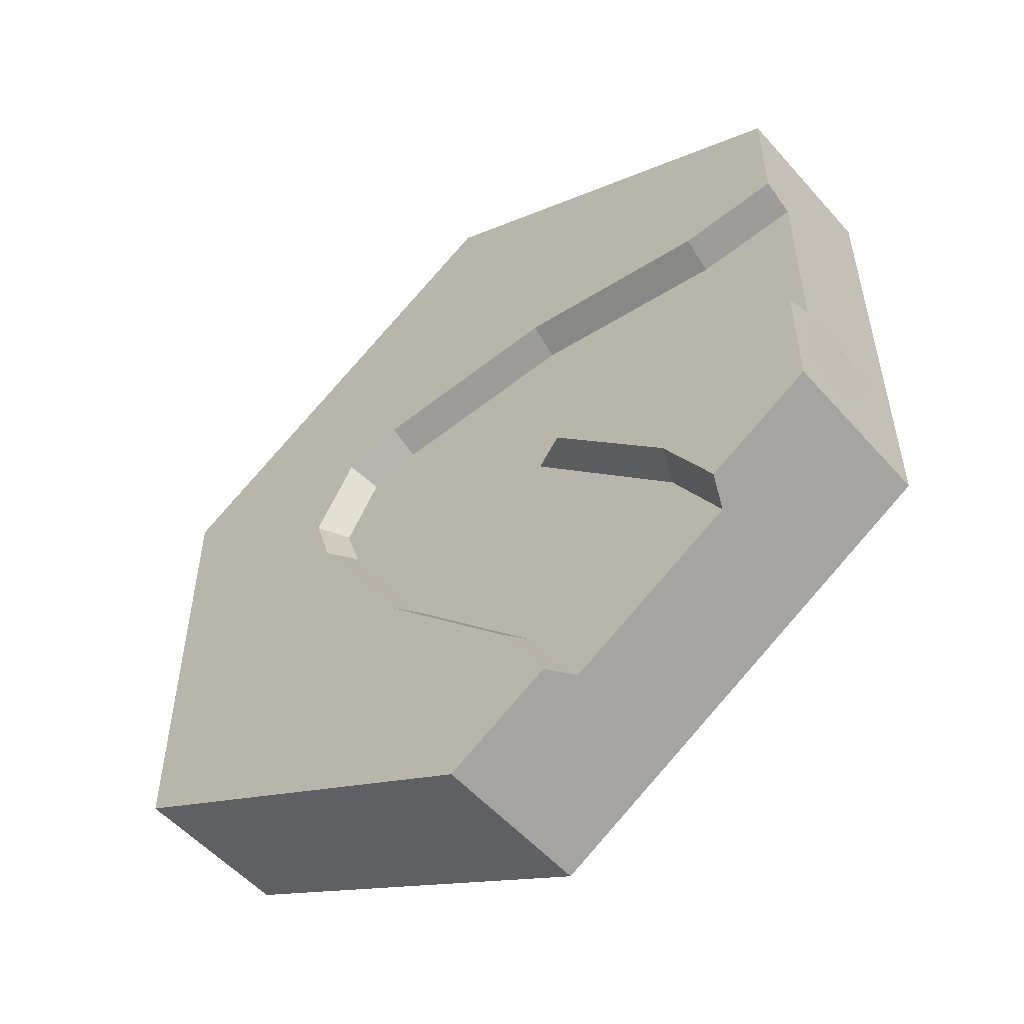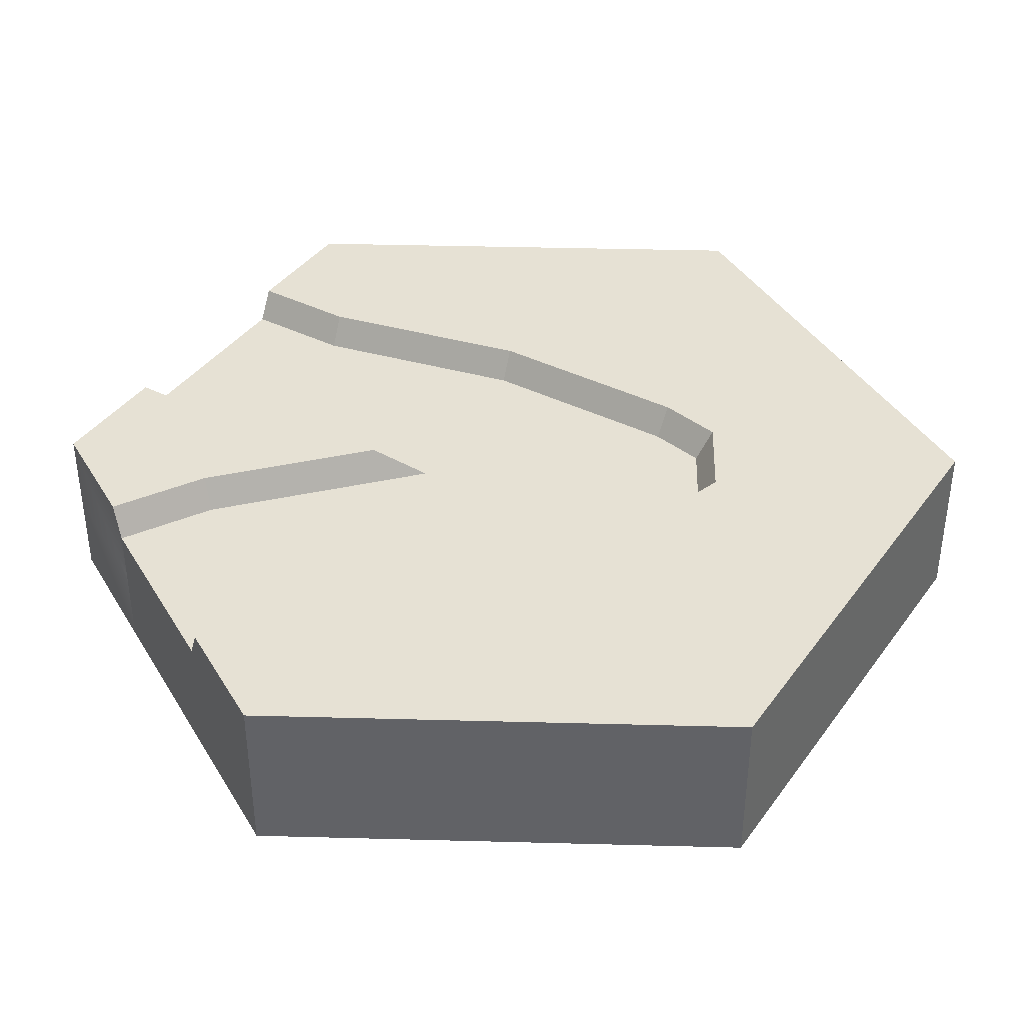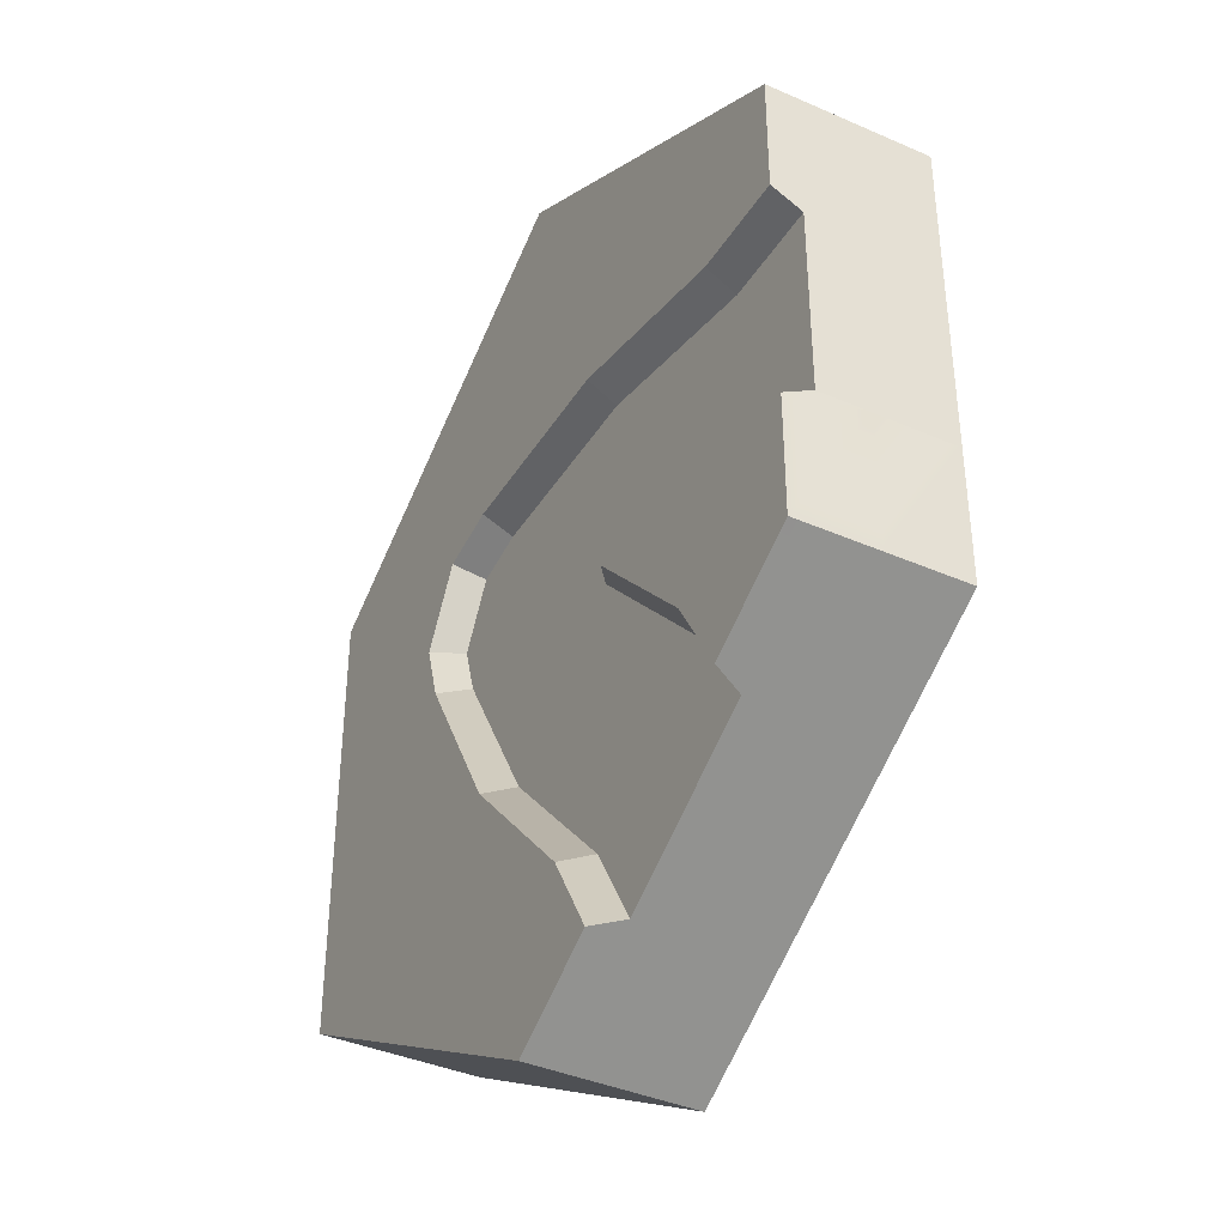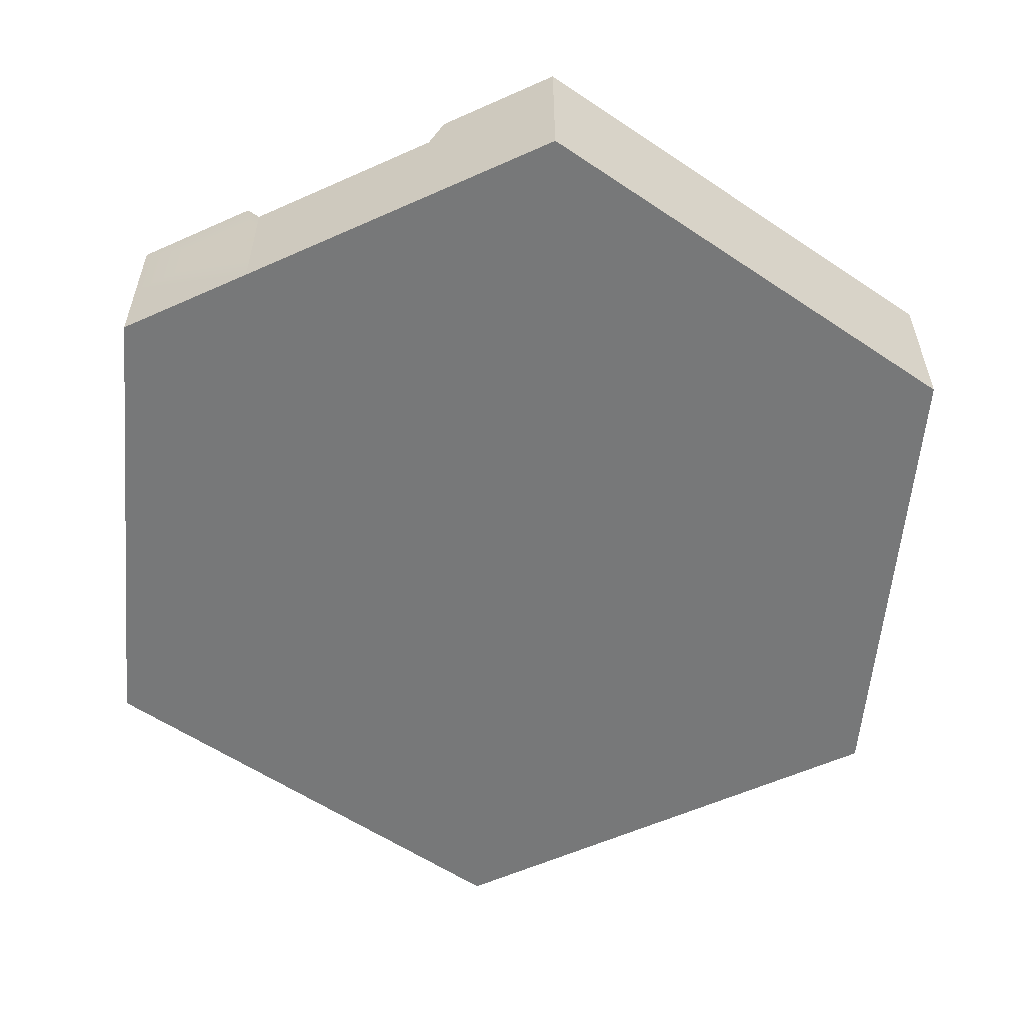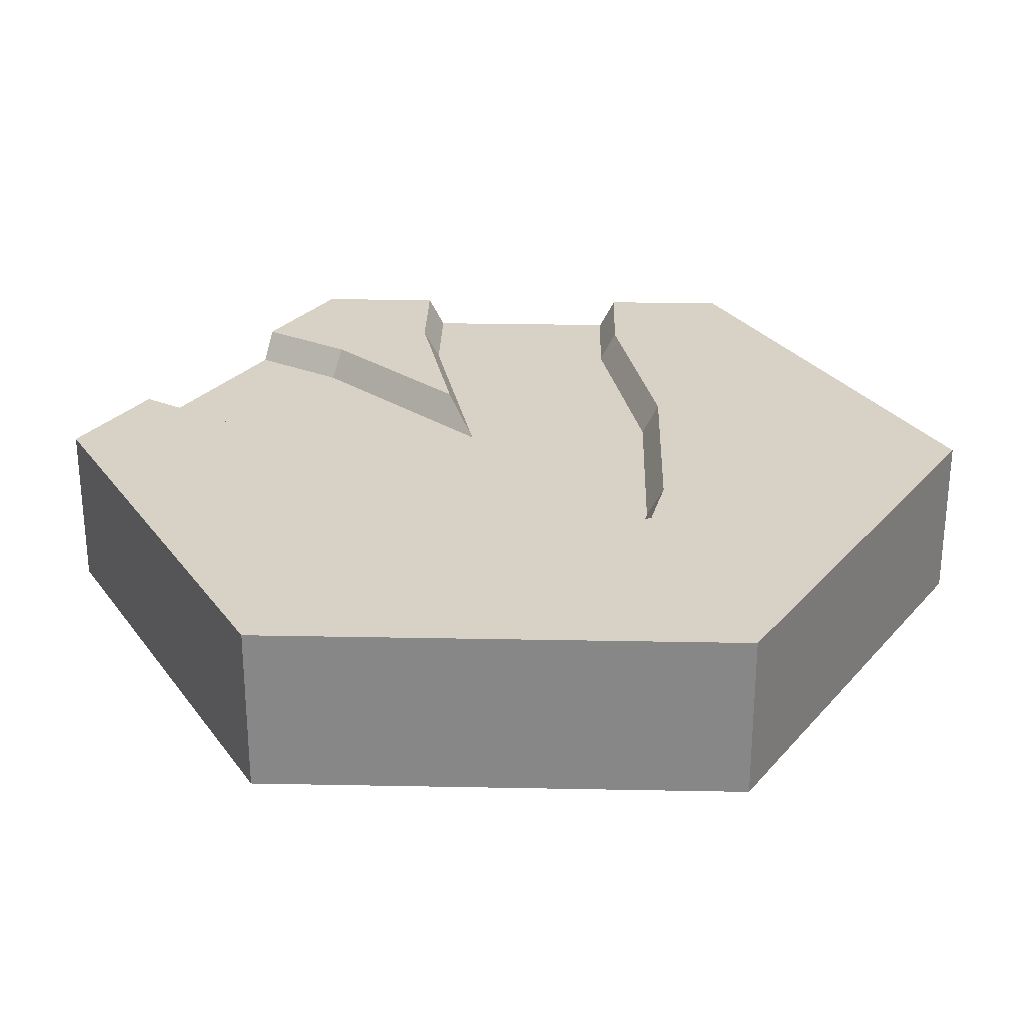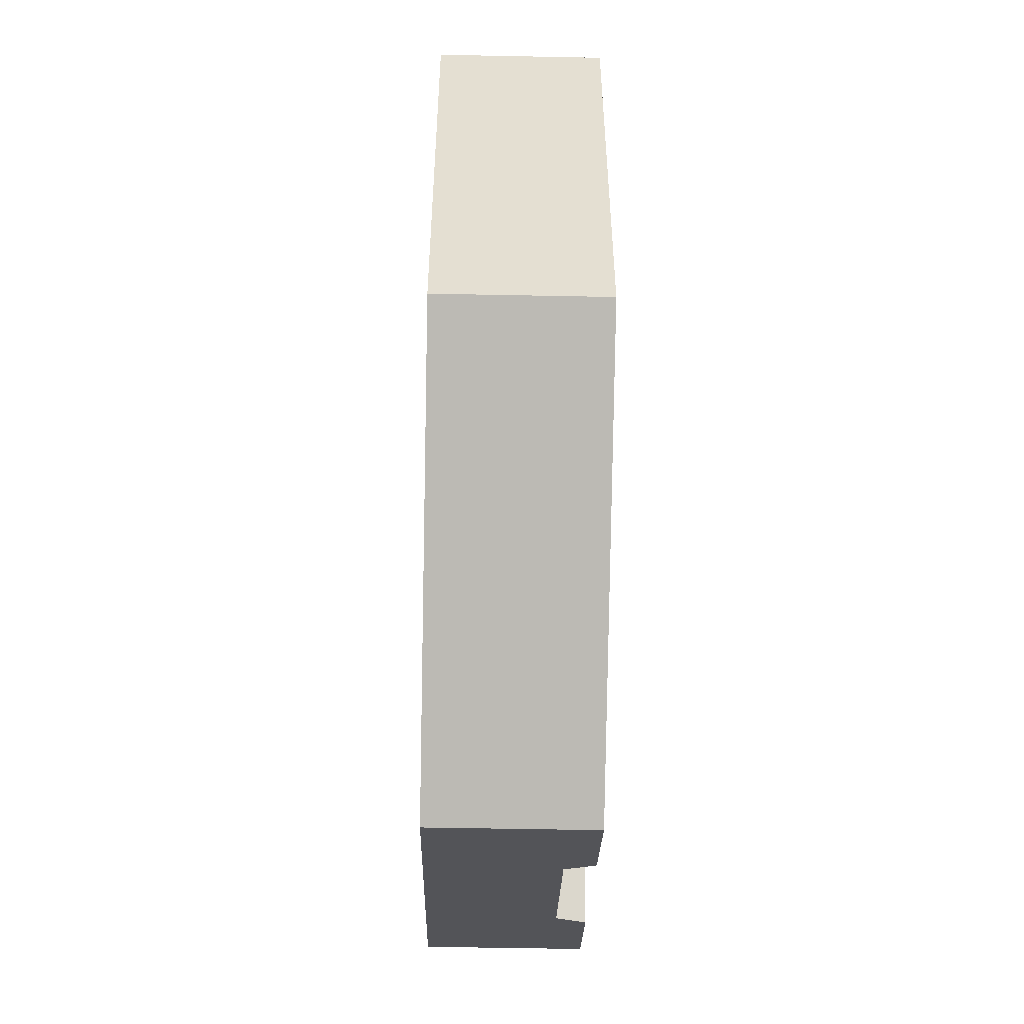
<metadata>
{"format":"obj","ext":"obj","renderer":"f3d","projection":"perspective","resolution":1024,"background":"white","views":[{"elev":-53.8,"azim":-139.6,"up":"+Z"},{"elev":39.1,"azim":-28.1,"up":"+Y"},{"elev":-39.3,"azim":-118.7,"up":"+Z"},{"elev":-57.4,"azim":-65.0,"up":"+Y"},{"elev":27.5,"azim":31.7,"up":"+Y"},{"elev":-53.4,"azim":88.8,"up":"+Z"}]}
</metadata>
<code>
o river_cornerSharp
v -0.4354 0.2 -0.326
v -0.5 0.2 -0.2141
v -0.3708 0.2 -0.2141
v -0.5 0.2 -0.2887
v 0.5 0.2 -0.2887
v 0.3005 0.2 -0.01964
v 0.3363 0.2 0.09472
v -0 0.2 -0.5774
v 0.1673 0.2 -0.2504
v -0.006221 0.2 -0.4389
v -0.06459 0.2 -0.5401
v 0.5 0.2 0.2887
v 0.2502 0.2 0.2439
v 0 0.2 0.5774
v 0.1333 0.2 0.2701
v -0.1333 0.2 0.2701
v -0.5 0.2 0.2887
v -0.3833 0.2 0.2141
v -0.5 0.2 0.2141
v 0.5 0.1 -0.2887
v 0.5 0.1 0.2887
v -0.5 0.1 0.2887
v 0 0.1 0.5774
v -0 0.1 -0.5774
v -0.5 0.1625 0.1195
v -0.5 0.1 0.1195
v -0.5 0.2 0.1395
v -0.3535 0.1 -0.3733
v -0.5 0.1 -0.2887
v -0.3535 0.1625 -0.3733
v -0.3708 0.2 -0.3633
v -0.1465 0.1625 -0.4928
v -0.1465 0.1 -0.4928
v -0.1292 0.2 -0.5028
v -0.5 0.1 -0.1195
v -0.5 0.2 -0.1395
v -0.5 0.1625 -0.1195
v 0.2554 0.2 0.08576
v 0.2318 0.2 0.0105
v 0.1068 0.2 -0.206
v -0.06669 0.2 -0.3945
v 0.202 0.2 0.1783
v 0.125 0.2 0.1955
v -0.125 0.2 0.1955
v -0.375 0.2 0.1395
v -0.5 -0 0.2887
v 0 -0 0.5774
v 0.5 -0 0.2887
v -0.5 -0 0.1195
v 0.5 0 -0.2887
v -0 0 -0.5774
v -0.1465 0 -0.4928
v -0.3535 0 -0.3733
v -0.5 0 -0.1195
v -0.5 0 -0.2887
v -0.3083 0.2 -0.255
v -0.375 0.2 -0.1395
v -0.1571 0.2 -0.09068
v 0.189 0.1625 0.1607
v 0.2336 0.1625 0.08336
v -0.3728 0.1625 0.1195
v -0.09906 0.1625 -0.0572
v -0.2921 0.1625 -0.2669
v 0.1228 0.1625 0.1755
v -0.1228 0.1625 0.1755
v -0.0829 0.1625 -0.3826
v 0.2134 0.1625 0.01859
v -0.3772 0.1625 -0.1195
v 0.09059 0.1625 -0.1941
f 1 2 3
f 2 1 4
f 5 6 7
f 6 5 8
f 6 8 9
f 9 8 10
f 10 8 11
f 7 12 5
f 13 12 7
f 12 13 14
f 14 13 15
f 14 15 16
f 14 16 17
f 17 16 18
f 17 18 19
f 12 20 5
f 20 12 21
f 14 22 23
f 22 14 17
f 8 20 24
f 20 8 5
f 12 23 21
f 23 12 14
f 22 25 26
f 25 22 27
f 27 22 19
f 19 22 17
f 4 28 29
f 28 4 30
f 30 4 31
f 31 4 1
f 32 24 33
f 24 32 8
f 8 32 34
f 8 34 11
f 35 4 29
f 4 35 2
f 2 35 36
f 36 35 37
f 9 38 6
f 38 9 39
f 39 9 40
f 40 9 10
f 40 10 41
f 41 10 11
f 41 11 34
f 13 6 38
f 6 13 7
f 13 38 42
f 13 42 15
f 15 42 43
f 15 43 16
f 16 43 44
f 16 44 45
f 16 45 18
f 18 45 27
f 18 27 19
f 23 46 47
f 46 23 22
f 21 47 48
f 47 21 23
f 46 26 49
f 26 46 22
f 24 50 51
f 50 24 20
f 47 50 48
f 50 47 51
f 51 47 46
f 51 46 52
f 52 46 53
f 53 46 49
f 53 49 54
f 55 53 54
f 21 50 20
f 50 21 48
f 55 28 53
f 28 55 29
f 1 3 31
f 3 56 31
f 57 56 3
f 56 57 58
f 57 3 2
f 57 2 36
f 33 51 52
f 51 33 24
f 54 29 55
f 29 54 35
f 59 38 60
f 38 59 42
f 27 61 25
f 61 27 45
f 56 62 63
f 62 56 58
f 31 63 30
f 63 31 56
f 43 59 64
f 59 43 42
f 44 64 65
f 64 44 43
f 32 41 34
f 41 32 66
f 67 38 39
f 38 67 60
f 57 37 68
f 37 57 36
f 45 65 61
f 65 45 44
f 69 39 40
f 39 69 67
f 58 68 62
f 68 58 57
f 66 40 41
f 40 66 69
f 32 62 66
f 62 32 63
f 63 32 30
f 62 69 66
f 65 69 62
f 64 69 65
f 59 69 64
f 59 67 69
f 67 59 60
f 65 62 68
f 65 68 61
f 61 68 25
f 25 68 37
f 53 33 52
f 33 53 28
f 33 28 30
f 33 30 32
f 54 37 35
f 37 54 25
f 25 54 49
f 25 49 26

</code>
